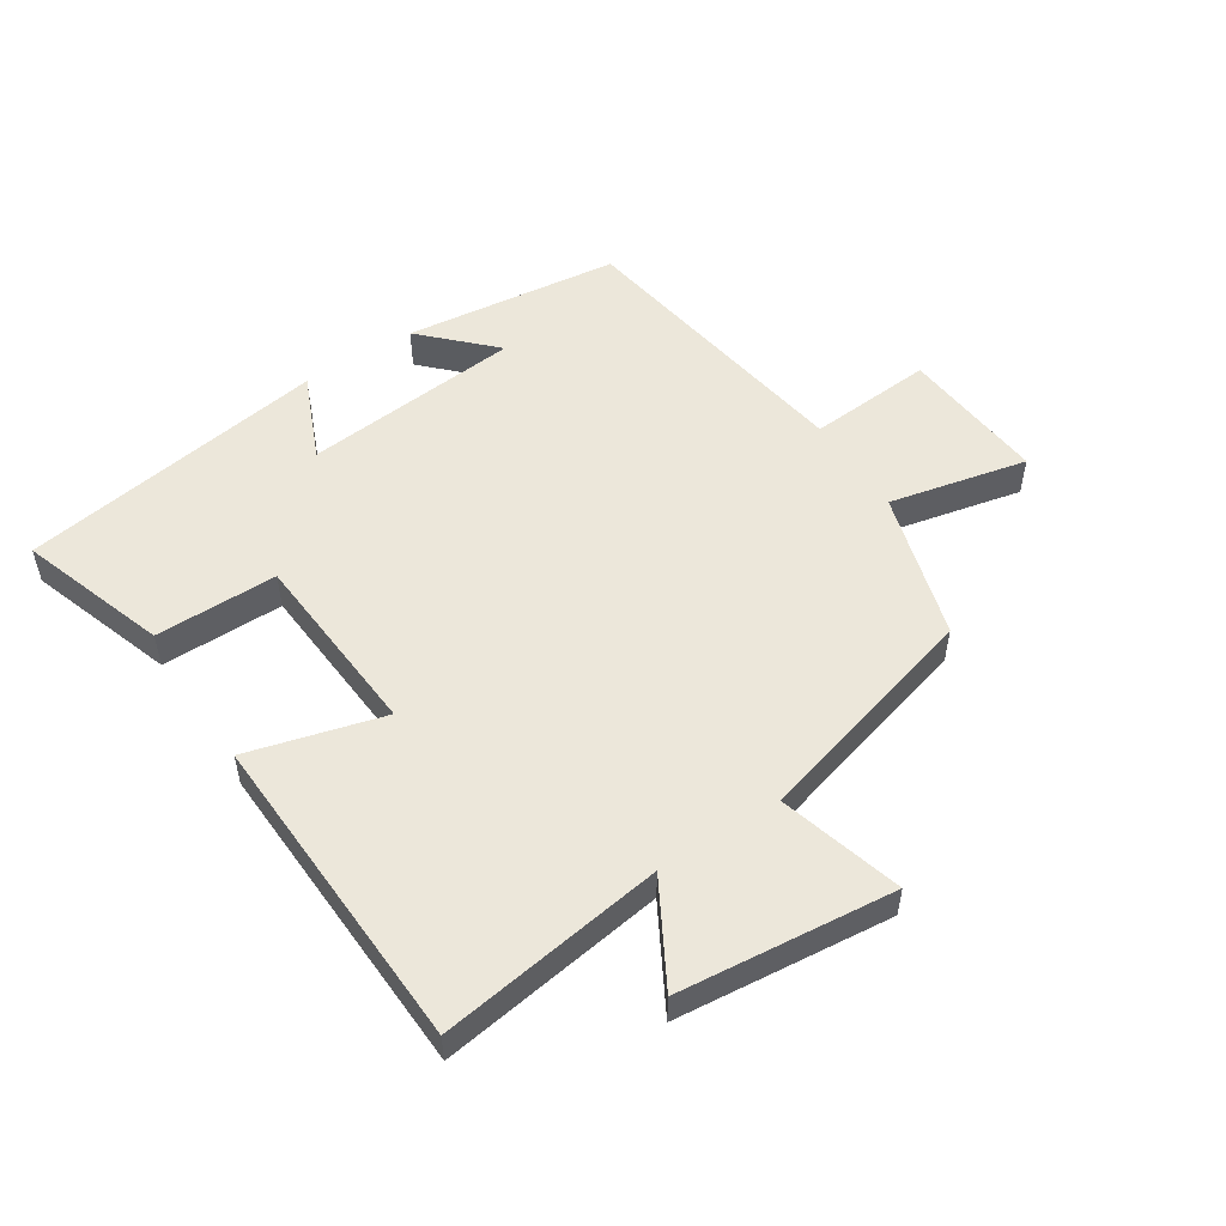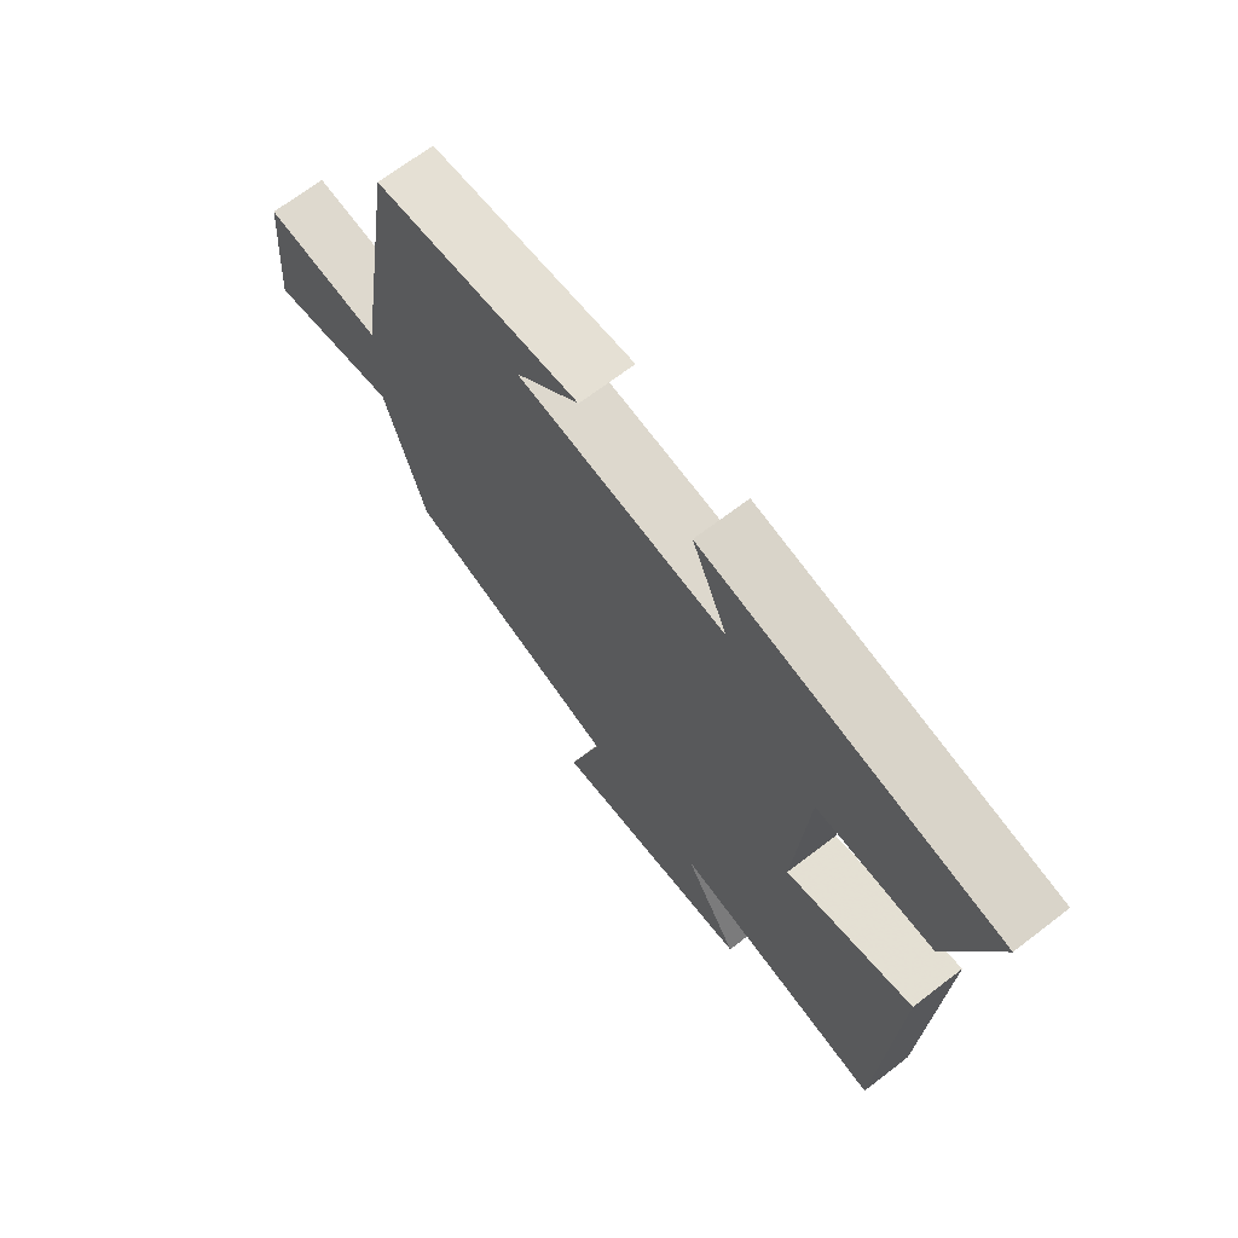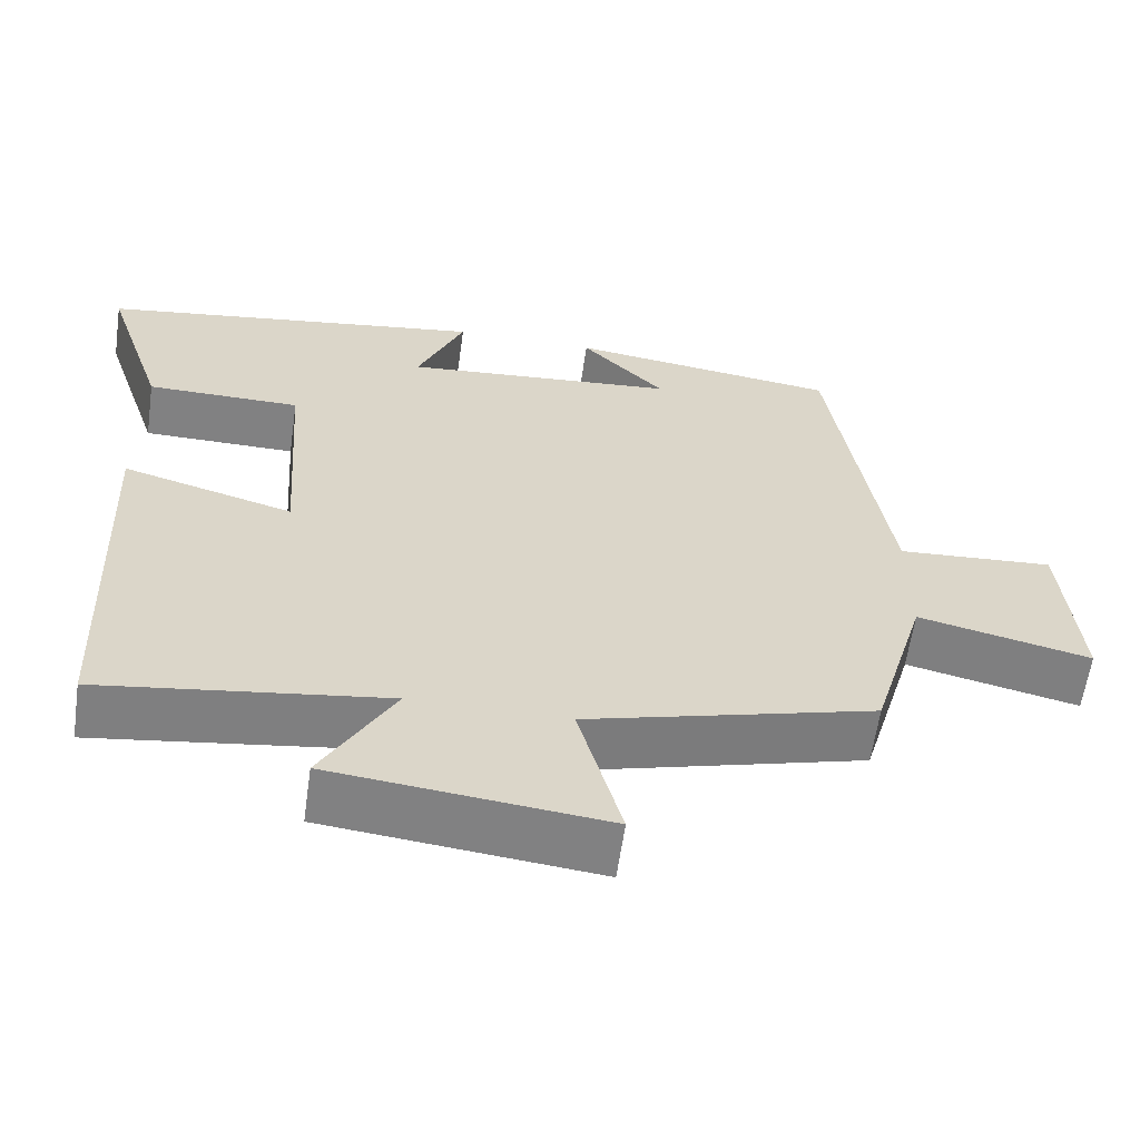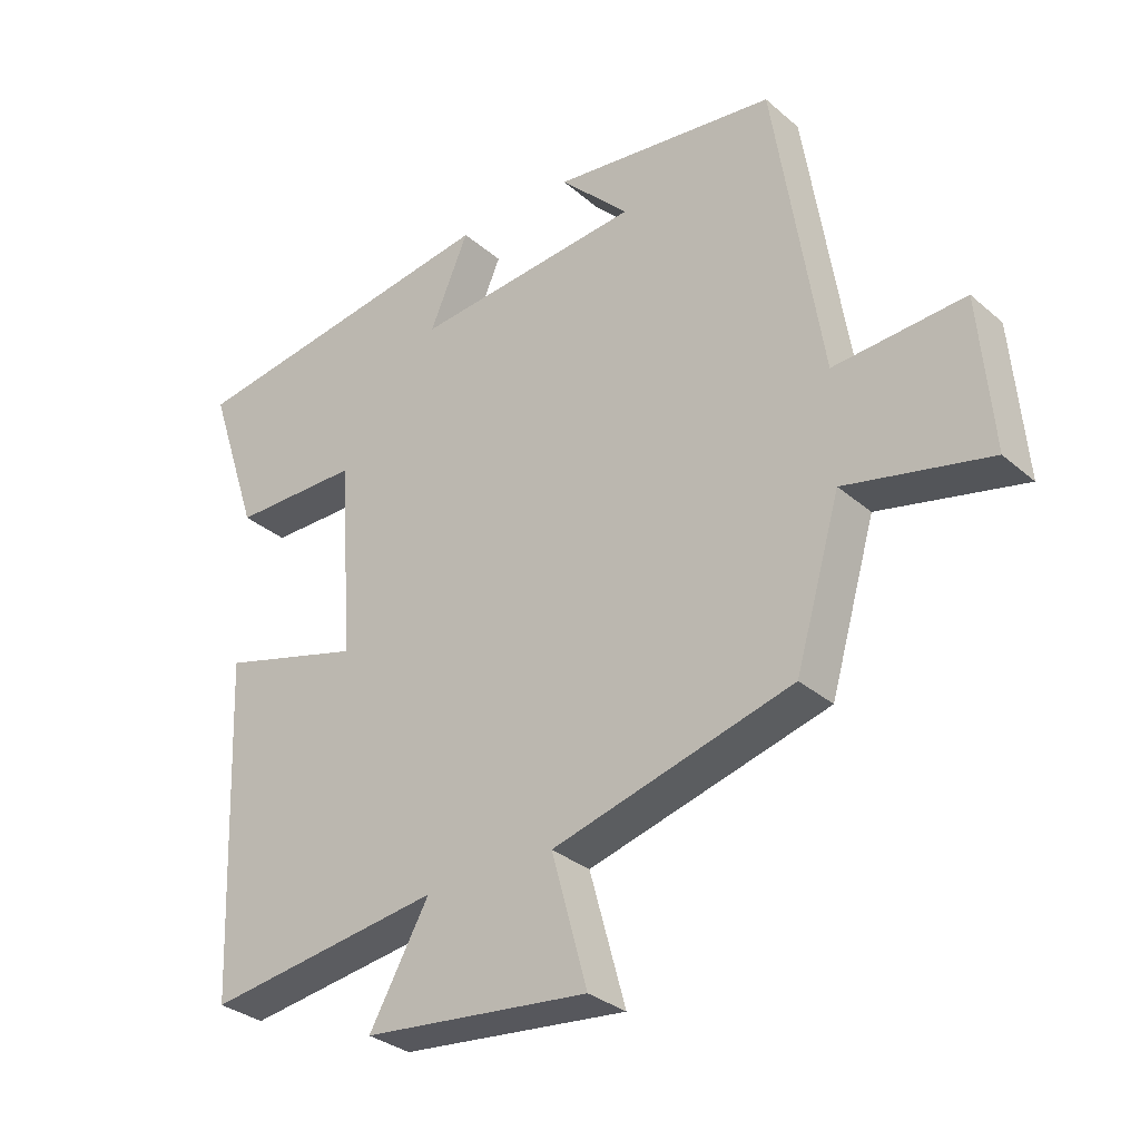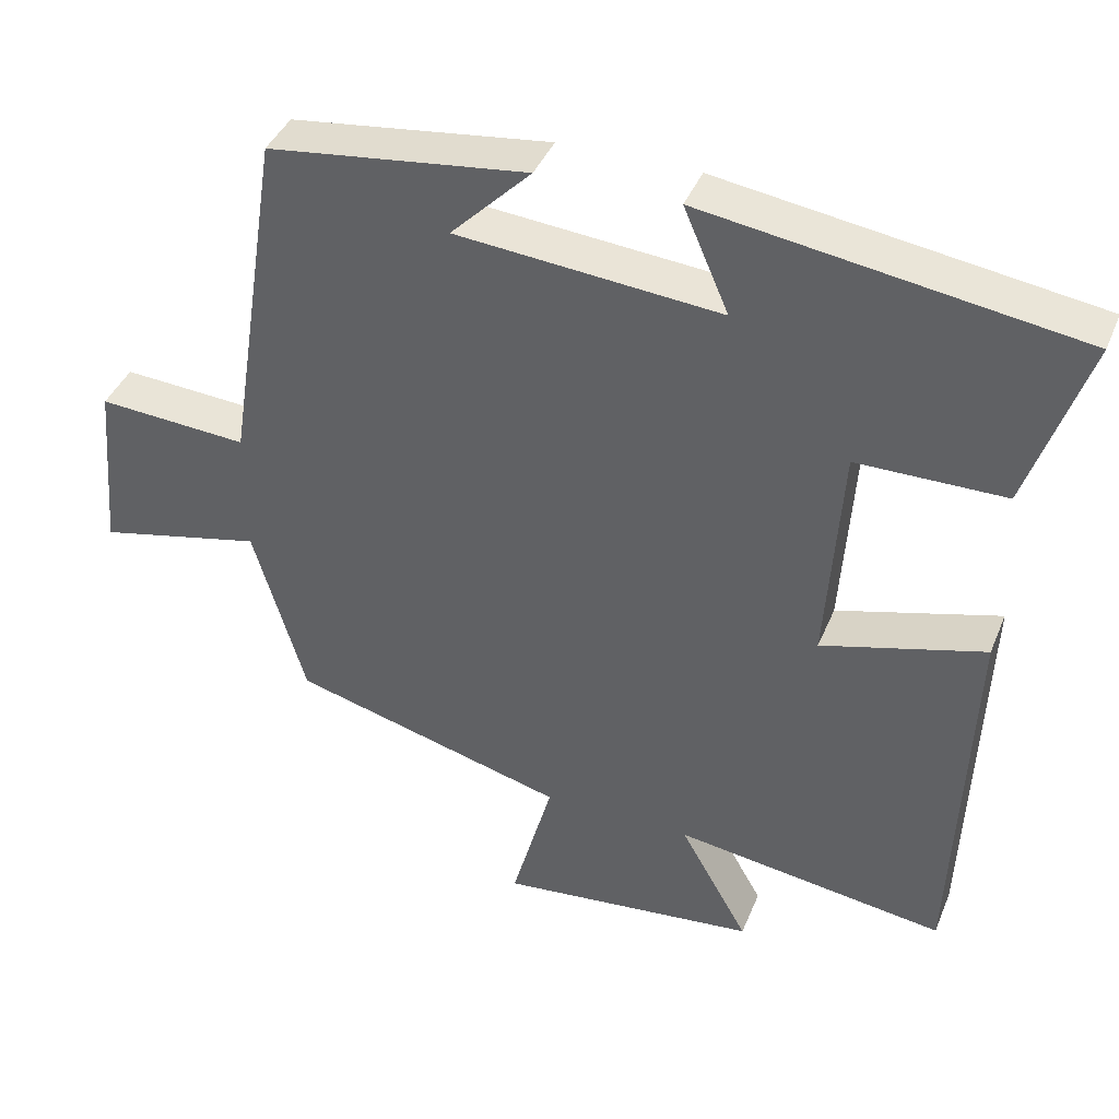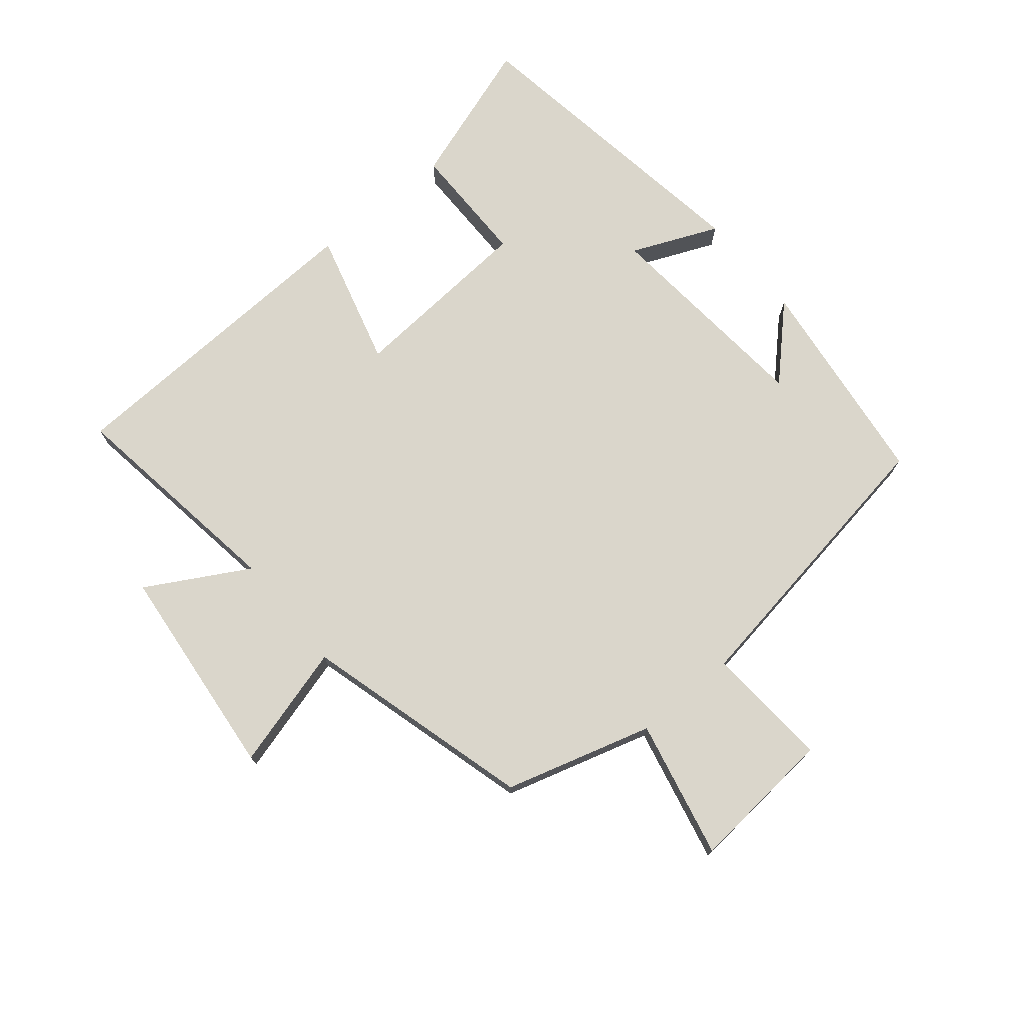
<metadata>
{"format":"obj","ext":"obj","renderer":"f3d","projection":"perspective","resolution":1024,"background":"white","views":[{"elev":53.1,"azim":146.8,"up":"+Y"},{"elev":68.9,"azim":52.5,"up":"+Z"},{"elev":-60.5,"azim":171.9,"up":"+Z"},{"elev":-31.5,"azim":-140.2,"up":"+Z"},{"elev":40.5,"azim":21.1,"up":"+Z"},{"elev":74.0,"azim":-129.8,"up":"+Y"}]}
</metadata>
<code>
v 0.577 0.07 0.428
v 0.5 0.07 0.197
v 0.307 0.07 0.196
v 0.287 0.07 -0.1
v 0.5 0.07 -0.041
v 0.48 0.07 -0.55
v 0.125 0.07 -0.5
v 0.215 0.07 -0.659
v -0.125 0.07 -0.695
v -0.071 0.07 -0.5
v -0.432 0.07 -0.402
v -0.5 0.07 -0.17
v -0.717 0.07 -0.219
v -0.697 0.07 0.011
v -0.5 0.07 -0.002
v -0.428 0.07 0.457
v -0.089 0.07 0.5
v -0.194 0.07 0.394
v 0.15 0.07 0.364
v 0.091 0.07 0.5
v 0.577 0 0.428
v 0.5 0 0.197
v 0.307 0 0.196
v 0.287 0 -0.1
v 0.5 0 -0.041
v 0.48 0 -0.55
v 0.125 0 -0.5
v 0.215 0 -0.659
v -0.125 0 -0.695
v -0.071 0 -0.5
v -0.432 0 -0.402
v -0.5 0 -0.17
v -0.717 0 -0.219
v -0.697 0 0.011
v -0.5 0 -0.002
v -0.428 0 0.457
v -0.089 0 0.5
v -0.194 0 0.394
v 0.15 0 0.364
v 0.091 0 0.5
f 1 2 3
f 20 1 3
f 19 20 3
f 18 19 3 4
f 16 17 18
f 15 16 18 4
f 12 13 14 15
f 12 15 4
f 11 12 4
f 10 11 4
f 7 8 9 10
f 7 10 4 5
f 5 6 7
f 23 22 21
f 23 21 40
f 23 40 39
f 24 23 39 38
f 38 37 36
f 24 38 36 35
f 35 34 33 32
f 24 35 32
f 24 32 31
f 24 31 30
f 30 29 28 27
f 25 24 30 27
f 27 26 25
f 1 21 22 2
f 2 22 23 3
f 3 23 24 4
f 4 24 25 5
f 5 25 26 6
f 6 26 27 7
f 7 27 28 8
f 8 28 29 9
f 9 29 30 10
f 10 30 31 11
f 11 31 32 12
f 12 32 33 13
f 13 33 34 14
f 14 34 35 15
f 15 35 36 16
f 16 36 37 17
f 17 37 38 18
f 18 38 39 19
f 19 39 40 20
f 20 40 21 1

</code>
